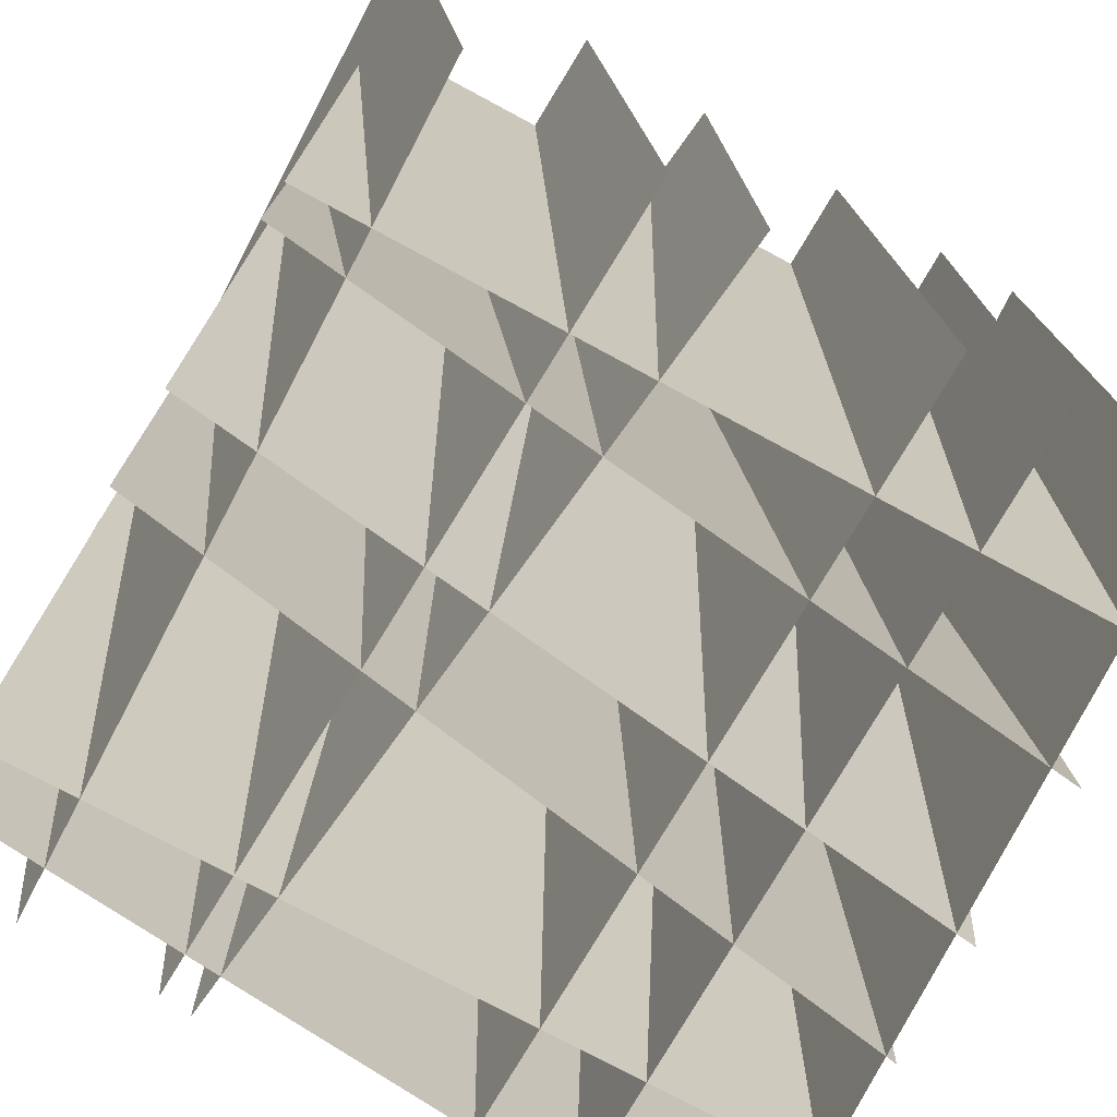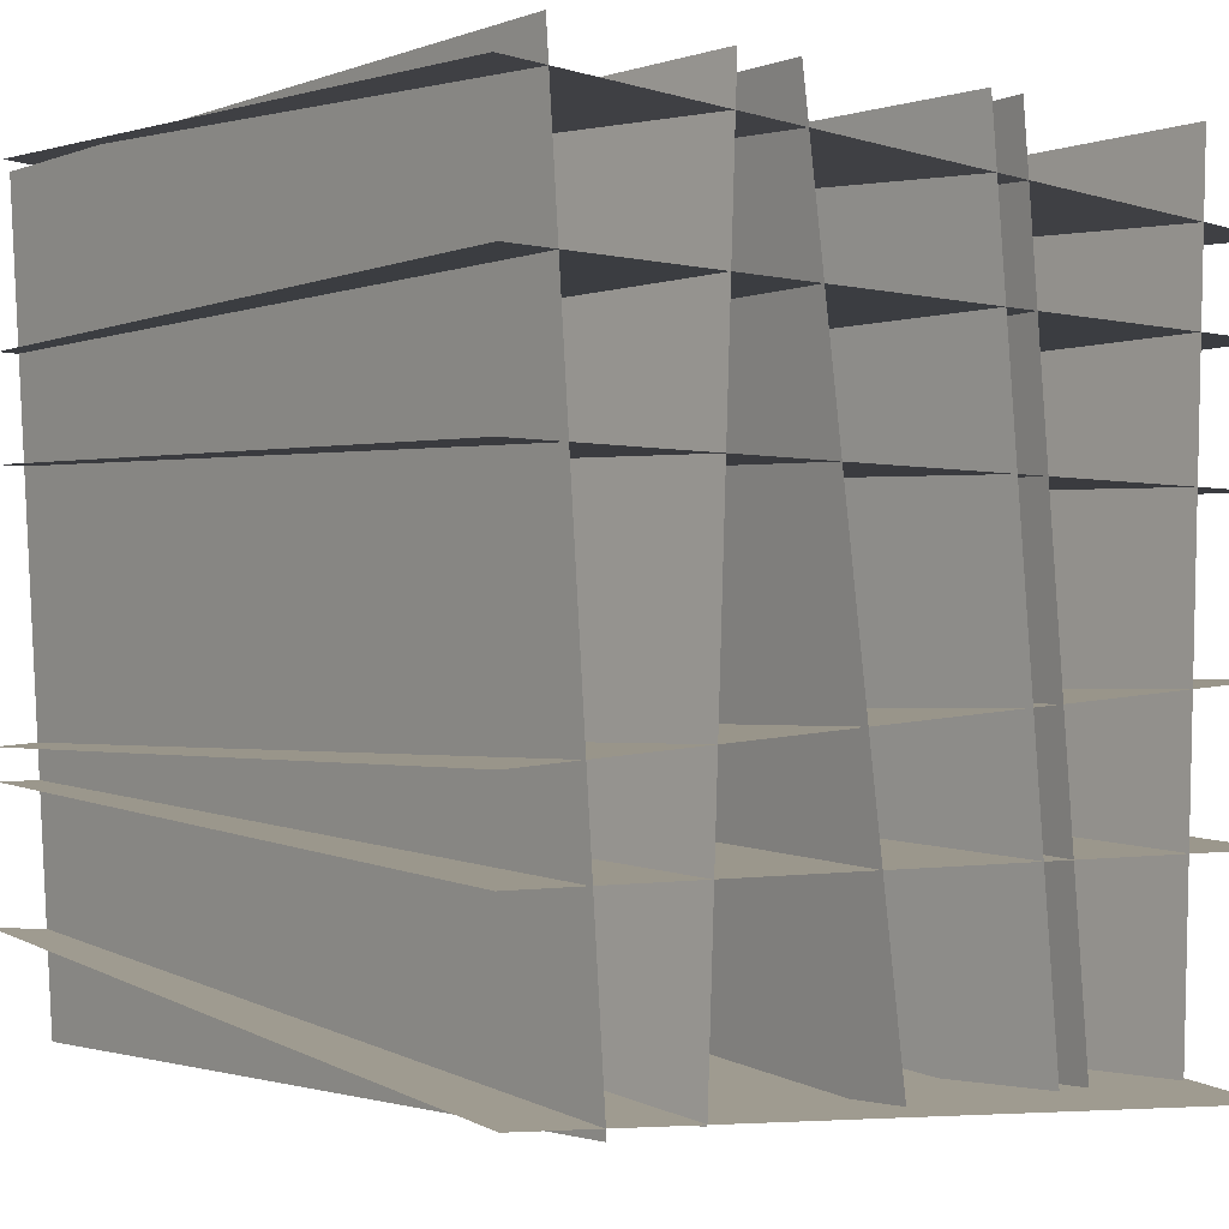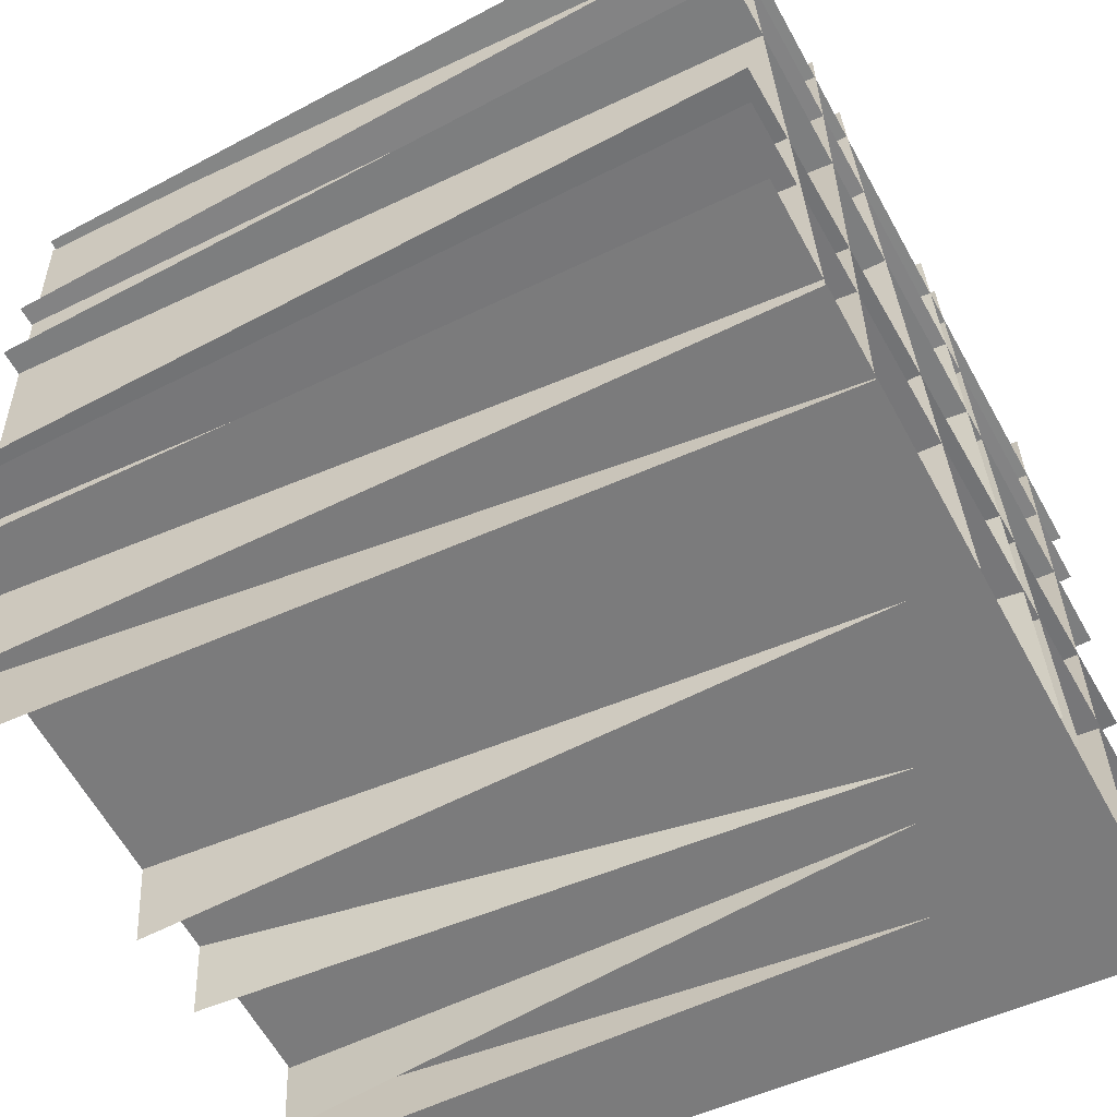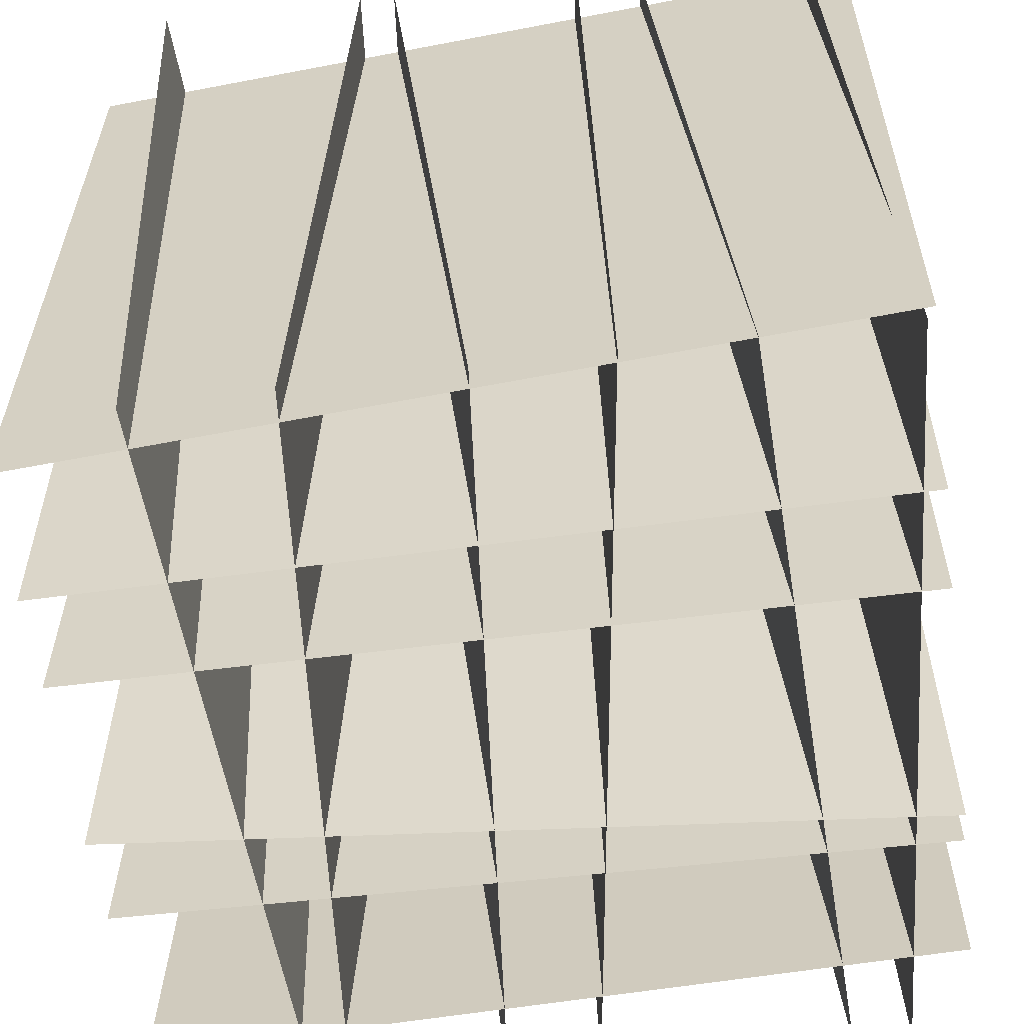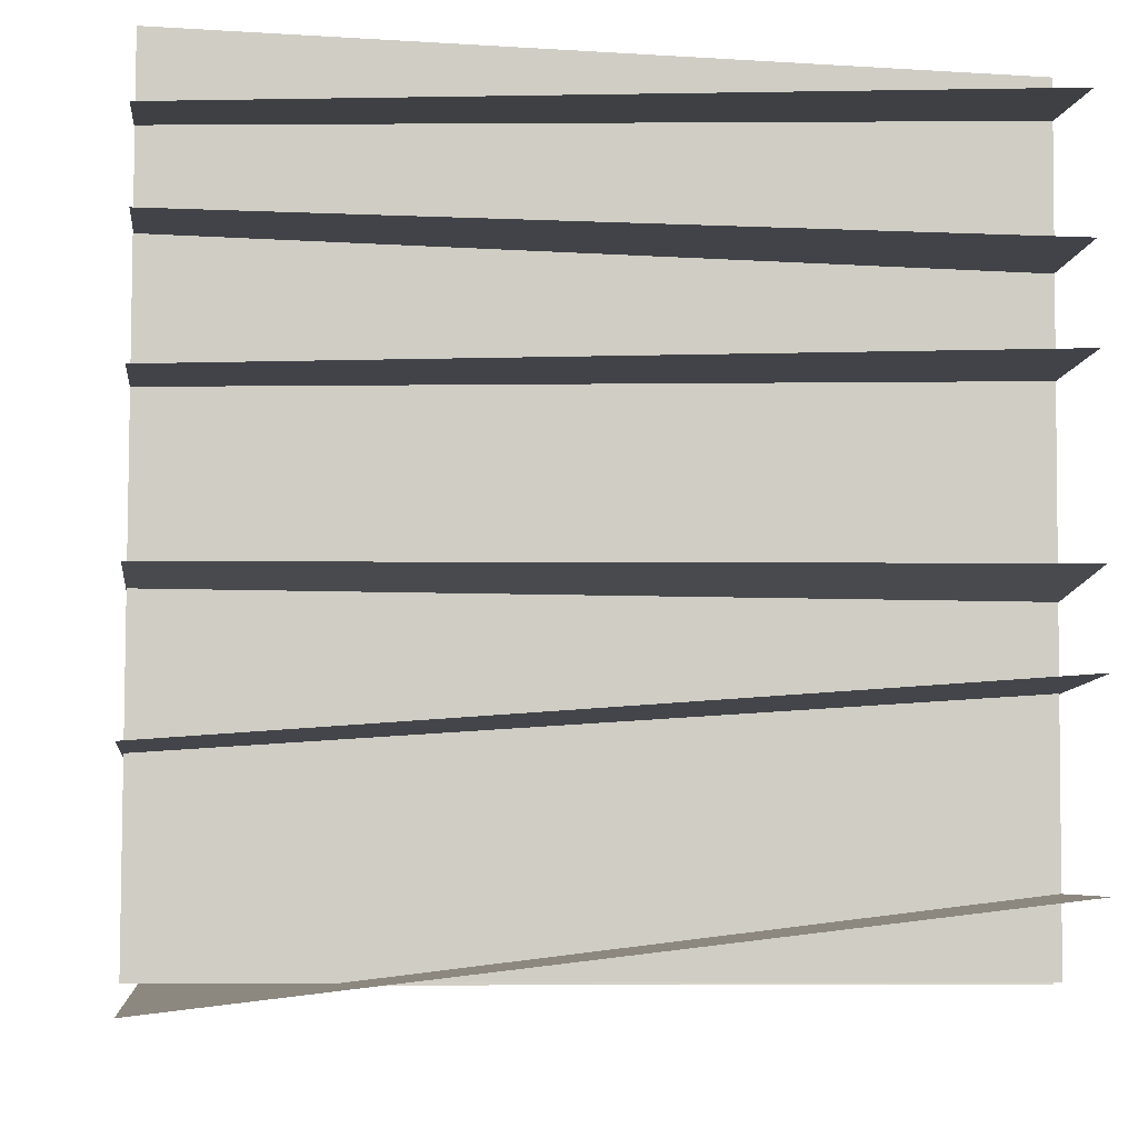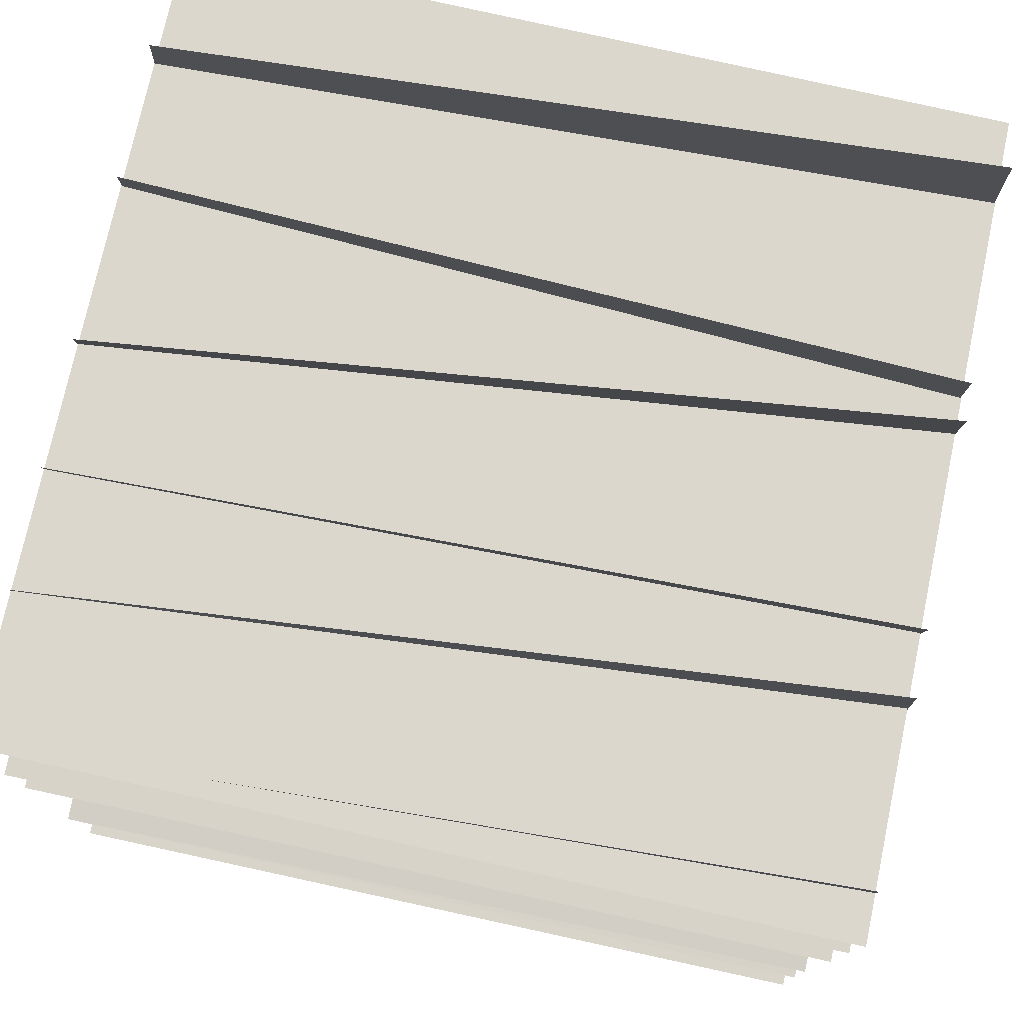
<metadata>
{"format":"obj","ext":"obj","renderer":"f3d","projection":"perspective","resolution":1024,"background":"white","views":[{"elev":-75.0,"azim":-120.6,"up":"+Y"},{"elev":-1.9,"azim":143.5,"up":"+Z"},{"elev":-60.4,"azim":119.1,"up":"+Z"},{"elev":-56.3,"azim":7.4,"up":"+Y"},{"elev":-8.4,"azim":-96.3,"up":"+Z"},{"elev":77.0,"azim":101.9,"up":"+Z"}]}
</metadata>
<code>
o Cube
v 2.153 -2.207 2.189
v 1.969 2.207 2.223
v 1.878 -2.23 -2.189
v 1.688 2.23 -2.223
v 2.201 2.232 -2.145
v 2.212 -2.232 -1.605
v -2.201 2.205 -2.362
v -2.212 -2.205 -1.829
v 1.4 -2.218 2.207
v 1.013 2.218 2.206
v 1.564 -2.219 -2.207
v 1.176 2.219 -2.206
v 2.205 2.208 -1.223
v 2.208 -2.208 -0.8745
v -2.205 2.229 -1.171
v -2.208 -2.229 -0.8195
v 0.7705 -2.219 2.209
v 0.6684 2.219 2.203
v 0.2047 -2.218 -2.209
v 0.1042 2.218 -2.203
v 2.193 2.216 -0.7569
v 2.22 -2.216 -0.7021
v -2.193 2.22 -0.3794
v -2.22 -2.22 -0.3199
v 0.09669 -2.222 2.209
v -0.4079 2.222 2.203
v -0.2995 -2.214 -2.209
v -0.8012 2.214 -2.203
v 2.207 2.216 0.5288
v 2.206 -2.216 0.7103
v -2.207 2.221 0.5033
v -2.206 -2.221 0.6852
v -0.7825 -2.215 2.213
v -0.6074 2.215 2.2
v -1.154 -2.222 -2.213
v -0.9762 2.222 -2.2
v 2.205 2.218 1.287
v 2.208 -2.218 1.277
v -2.205 2.219 1.218
v -2.208 -2.219 1.208
v -1.516 -2.225 2.202
v -1.767 2.225 2.211
v -1.343 -2.212 -2.202
v -1.592 2.212 -2.211
v 2.22 2.208 2.024
v 2.192 -2.208 2.249
v -2.22 2.228 1.702
v -2.192 -2.228 1.934
f 1 2 4 3
f 8 7 5 6
f 9 10 12 11
f 16 15 13 14
f 17 18 20 19
f 24 23 21 22
f 25 26 28 27
f 32 31 29 30
f 33 34 36 35
f 40 39 37 38
f 41 42 44 43
f 48 47 45 46

</code>
